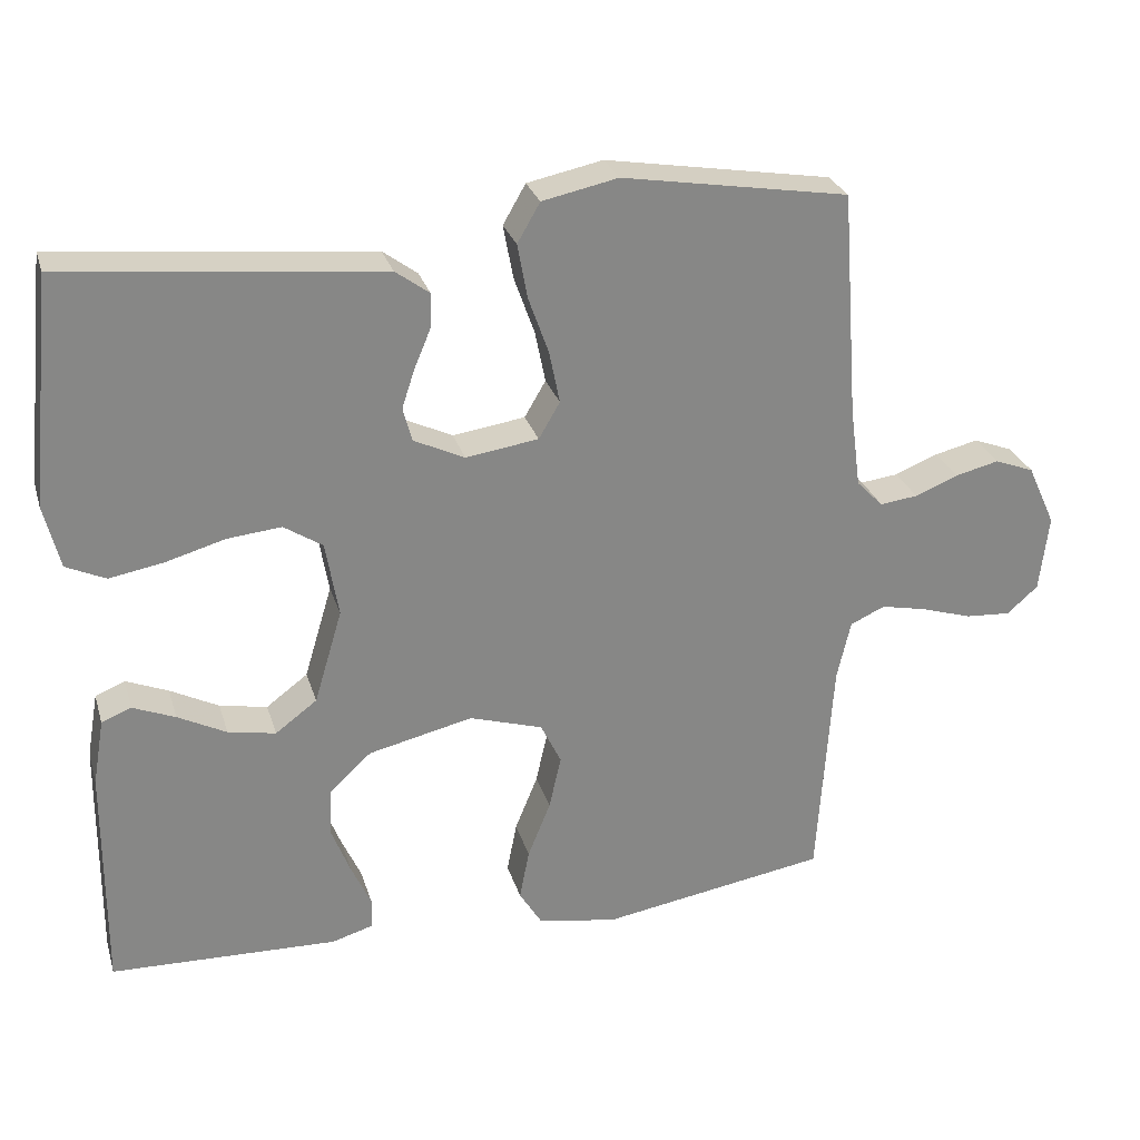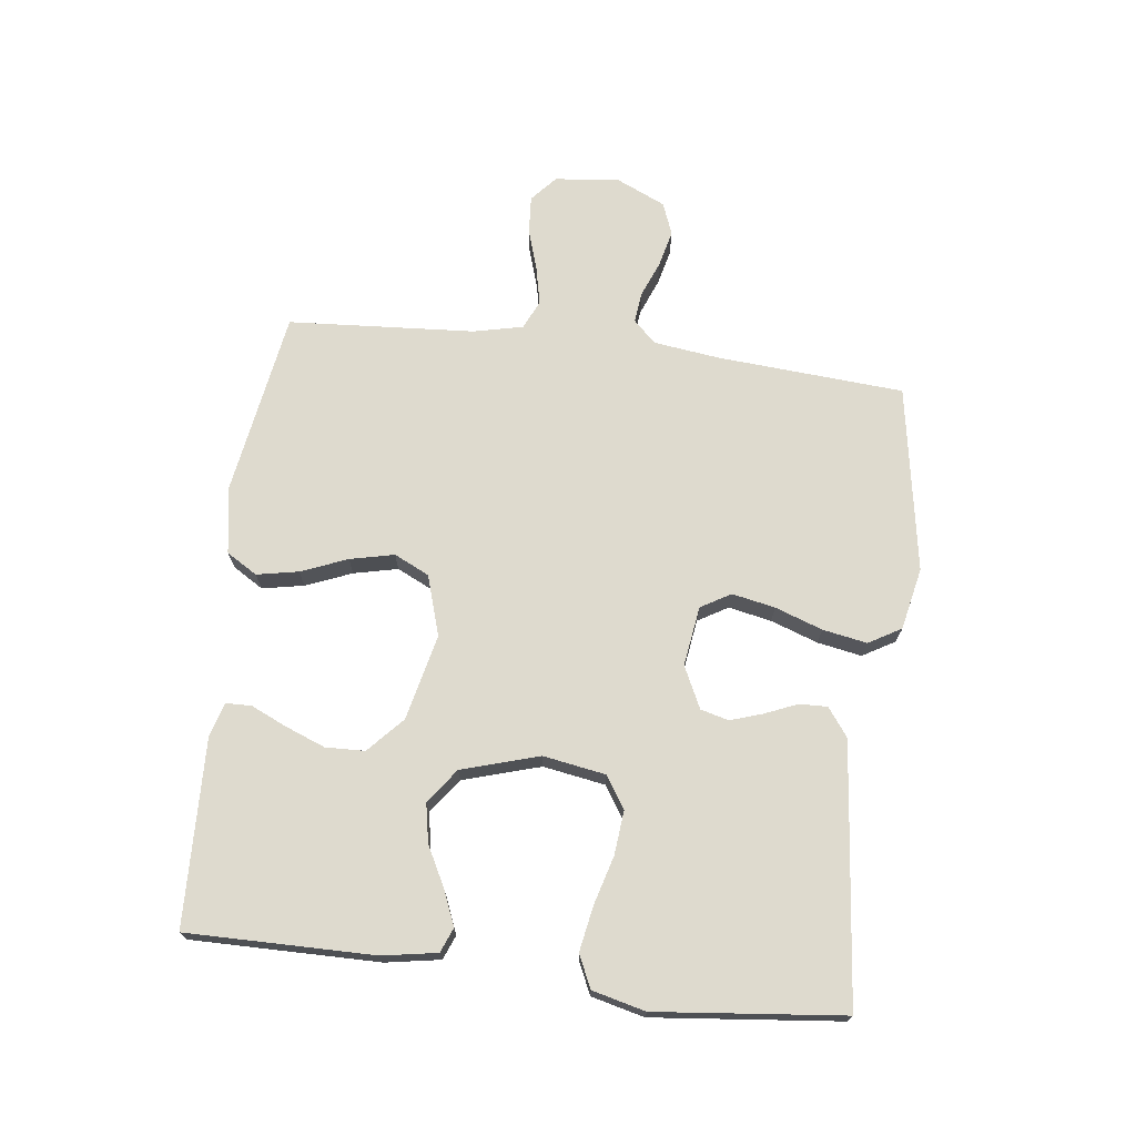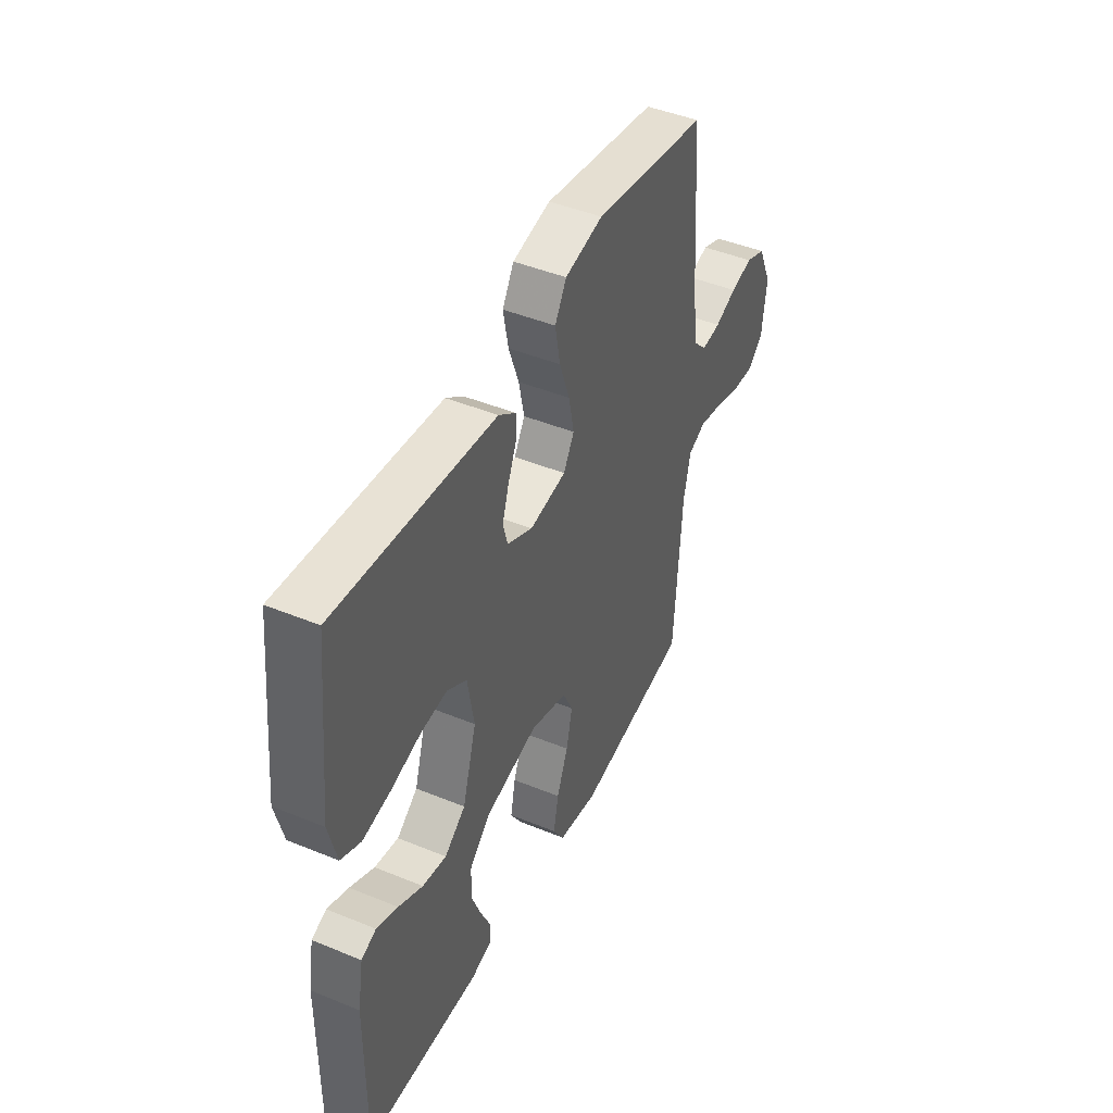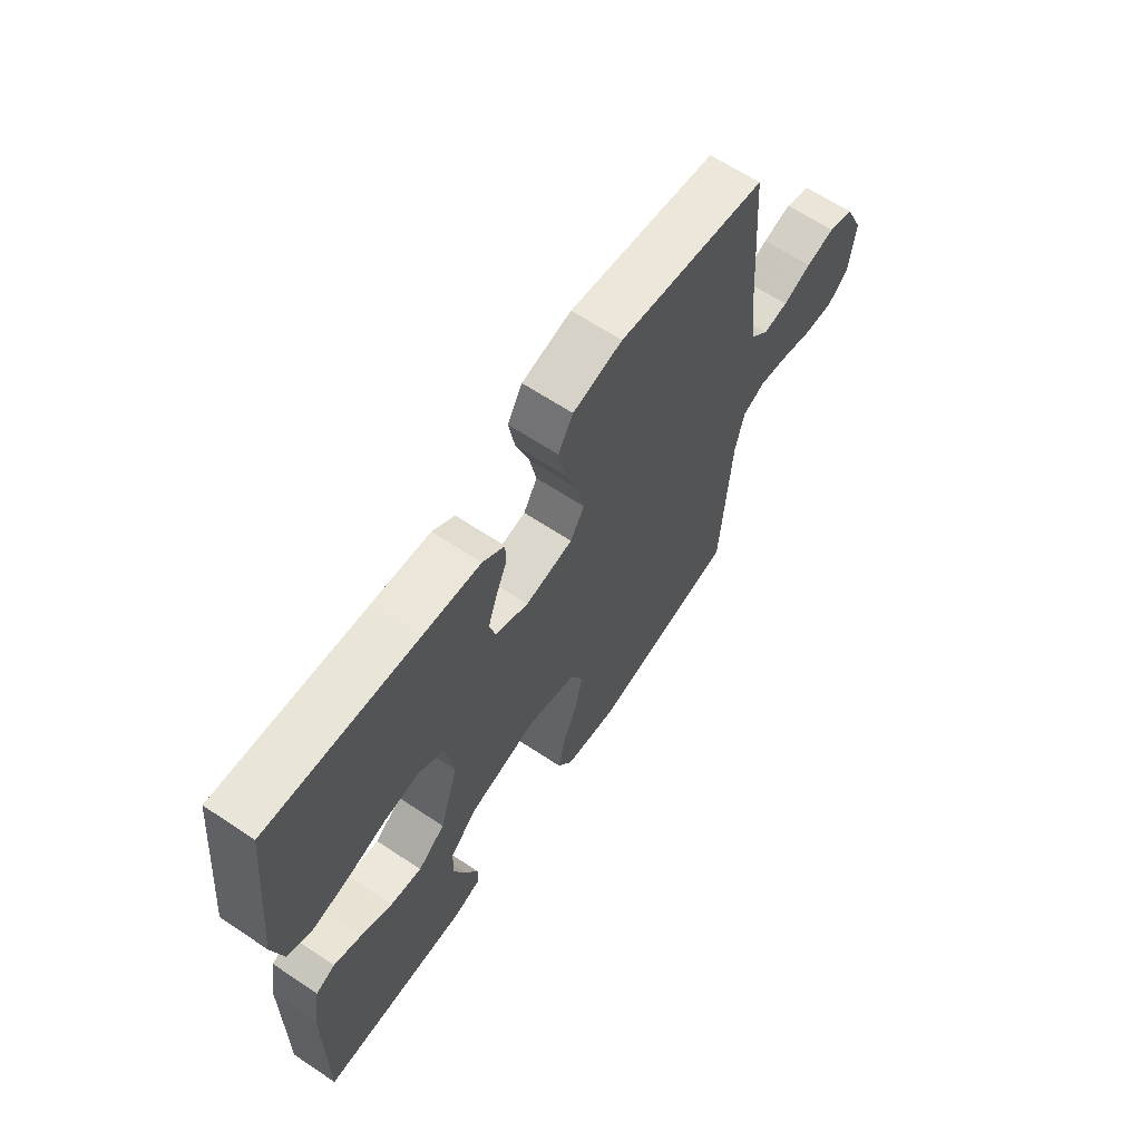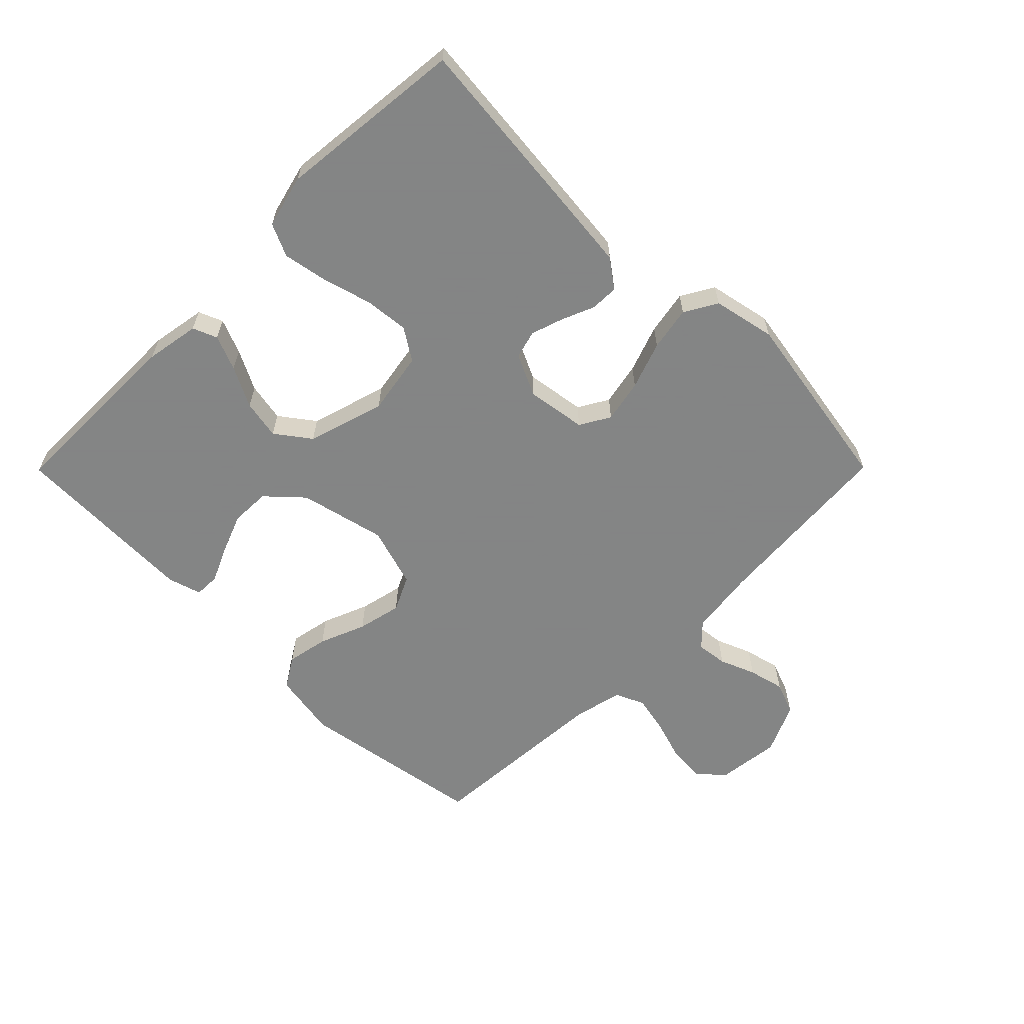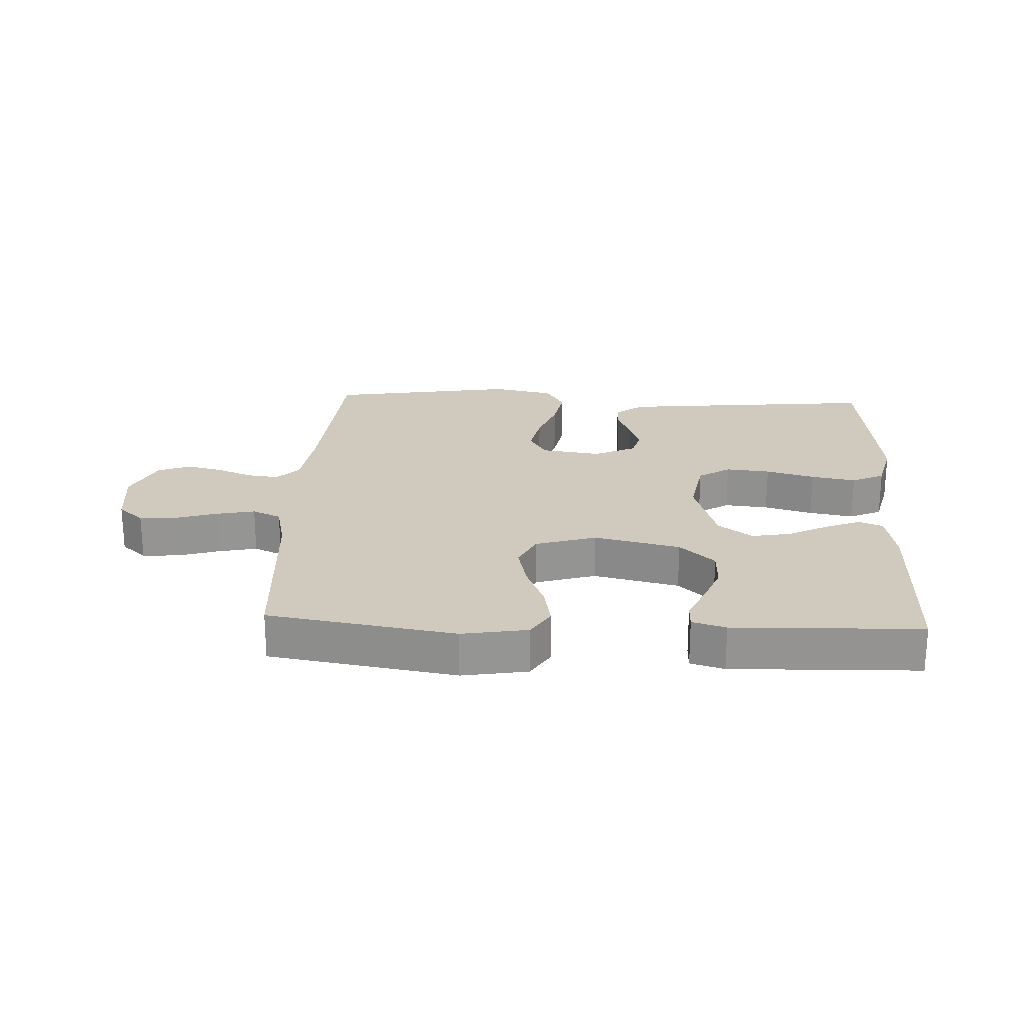
<metadata>
{"format":"obj","ext":"obj","renderer":"f3d","projection":"perspective","resolution":1024,"background":"white","views":[{"elev":27.6,"azim":-15.6,"up":"+Z"},{"elev":71.3,"azim":-83.0,"up":"+Y"},{"elev":45.1,"azim":-64.6,"up":"+Z"},{"elev":64.2,"azim":-56.1,"up":"+Z"},{"elev":-61.6,"azim":-44.8,"up":"+Y"},{"elev":23.0,"azim":-177.3,"up":"+Y"}]}
</metadata>
<code>
v 0.5 0.07 -0.5
v 0.2 0.07 -0.549
v 0.095 0.07 -0.531
v 0.065 0.07 -0.482
v 0.078 0.07 -0.415
v 0.108 0.07 -0.341
v 0.124 0.07 -0.27
v 0.097 0.07 -0.214
v 0 0.07 -0.184
v -0.138 0.07 -0.216
v -0.194 0.07 -0.268
v -0.196 0.07 -0.331
v -0.171 0.07 -0.395
v -0.145 0.07 -0.452
v -0.146 0.07 -0.493
v -0.2 0.07 -0.509
v -0.5 0.07 -0.5
v -0.498 0.07 -0.2
v -0.483 0.07 -0.113
v -0.444 0.07 -0.097
v -0.388 0.07 -0.12
v -0.324 0.07 -0.153
v -0.261 0.07 -0.165
v -0.206 0.07 -0.124
v -0.169 0.07 0
v -0.186 0.07 0.1
v -0.237 0.07 0.133
v -0.308 0.07 0.126
v -0.386 0.07 0.104
v -0.458 0.07 0.091
v -0.51 0.07 0.115
v -0.531 0.07 0.2
v -0.5 0.07 0.5
v -0.2 0.07 0.47
v -0.084 0.07 0.458
v -0.039 0.07 0.425
v -0.04 0.07 0.38
v -0.062 0.07 0.328
v -0.079 0.07 0.276
v -0.067 0.07 0.231
v 0 0.07 0.199
v 0.096 0.07 0.213
v 0.124 0.07 0.261
v 0.11 0.07 0.33
v 0.083 0.07 0.406
v 0.07 0.07 0.477
v 0.1 0.07 0.529
v 0.2 0.07 0.55
v 0.5 0.07 0.5
v 0.522 0.07 0.2
v 0.536 0.07 0.094
v 0.571 0.07 0.058
v 0.621 0.07 0.064
v 0.678 0.07 0.087
v 0.736 0.07 0.101
v 0.788 0.07 0.081
v 0.825 0.07 0
v 0.813 0.07 -0.102
v 0.772 0.07 -0.138
v 0.712 0.07 -0.134
v 0.645 0.07 -0.113
v 0.584 0.07 -0.1
v 0.538 0.07 -0.121
v 0.52 0.07 -0.2
v 0.5 0 -0.5
v 0.2 0 -0.549
v 0.095 0 -0.531
v 0.065 0 -0.482
v 0.078 0 -0.415
v 0.108 0 -0.341
v 0.124 0 -0.27
v 0.097 0 -0.214
v 0 0 -0.184
v -0.138 0 -0.216
v -0.194 0 -0.268
v -0.196 0 -0.331
v -0.171 0 -0.395
v -0.145 0 -0.452
v -0.146 0 -0.493
v -0.2 0 -0.509
v -0.5 0 -0.5
v -0.498 0 -0.2
v -0.483 0 -0.113
v -0.444 0 -0.097
v -0.388 0 -0.12
v -0.324 0 -0.153
v -0.261 0 -0.165
v -0.206 0 -0.124
v -0.169 0 0
v -0.186 0 0.1
v -0.237 0 0.133
v -0.308 0 0.126
v -0.386 0 0.104
v -0.458 0 0.091
v -0.51 0 0.115
v -0.531 0 0.2
v -0.5 0 0.5
v -0.2 0 0.47
v -0.084 0 0.458
v -0.039 0 0.425
v -0.04 0 0.38
v -0.062 0 0.328
v -0.079 0 0.276
v -0.067 0 0.231
v 0 0 0.199
v 0.096 0 0.213
v 0.124 0 0.261
v 0.11 0 0.33
v 0.083 0 0.406
v 0.07 0 0.477
v 0.1 0 0.529
v 0.2 0 0.55
v 0.5 0 0.5
v 0.522 0 0.2
v 0.536 0 0.094
v 0.571 0 0.058
v 0.621 0 0.064
v 0.678 0 0.087
v 0.736 0 0.101
v 0.788 0 0.081
v 0.825 0 0
v 0.813 0 -0.102
v 0.772 0 -0.138
v 0.712 0 -0.134
v 0.645 0 -0.113
v 0.584 0 -0.1
v 0.538 0 -0.121
v 0.52 0 -0.2
f 59 60 61
f 58 59 61
f 57 58 61
f 56 57 61
f 55 56 61
f 54 55 61
f 53 54 61
f 52 53 61 62
f 51 52 62 63
f 48 49 50
f 47 48 50
f 46 47 50
f 45 46 50
f 44 45 50
f 51 63 64
f 50 51 64
f 44 50 64
f 43 44 64
f 36 37 38
f 35 36 38
f 34 35 38
f 33 34 38
f 32 33 38
f 31 32 38
f 30 31 38
f 29 30 38
f 28 29 38
f 27 28 38 39
f 26 27 39 40
f 20 21 22
f 19 20 22
f 18 19 22
f 17 18 22
f 16 17 22
f 15 16 22
f 14 15 22
f 13 14 22
f 12 13 22 23
f 11 12 23 24
f 4 5 6
f 3 4 6
f 2 3 6
f 1 2 6
f 64 1 6
f 64 6 7
f 64 7 8
f 43 64 8
f 42 43 8
f 41 42 8 9
f 40 41 9
f 26 40 9
f 25 26 9
f 10 11 24 25
f 9 10 25
f 125 124 123
f 125 123 122
f 125 122 121
f 125 121 120
f 125 120 119
f 125 119 118
f 125 118 117
f 126 125 117 116
f 127 126 116 115
f 114 113 112
f 114 112 111
f 114 111 110
f 114 110 109
f 114 109 108
f 128 127 115
f 128 115 114
f 128 114 108
f 128 108 107
f 102 101 100
f 102 100 99
f 102 99 98
f 102 98 97
f 102 97 96
f 102 96 95
f 102 95 94
f 102 94 93
f 102 93 92
f 103 102 92 91
f 104 103 91 90
f 86 85 84
f 86 84 83
f 86 83 82
f 86 82 81
f 86 81 80
f 86 80 79
f 86 79 78
f 86 78 77
f 87 86 77 76
f 88 87 76 75
f 70 69 68
f 70 68 67
f 70 67 66
f 70 66 65
f 70 65 128
f 71 70 128
f 72 71 128
f 72 128 107
f 72 107 106
f 73 72 106 105
f 73 105 104
f 73 104 90
f 73 90 89
f 89 88 75 74
f 89 74 73
f 1 65 66 2
f 2 66 67 3
f 3 67 68 4
f 4 68 69 5
f 5 69 70 6
f 6 70 71 7
f 7 71 72 8
f 8 72 73 9
f 9 73 74 10
f 10 74 75 11
f 11 75 76 12
f 12 76 77 13
f 13 77 78 14
f 14 78 79 15
f 15 79 80 16
f 16 80 81 17
f 17 81 82 18
f 18 82 83 19
f 19 83 84 20
f 20 84 85 21
f 21 85 86 22
f 22 86 87 23
f 23 87 88 24
f 24 88 89 25
f 25 89 90 26
f 26 90 91 27
f 27 91 92 28
f 28 92 93 29
f 29 93 94 30
f 30 94 95 31
f 31 95 96 32
f 32 96 97 33
f 33 97 98 34
f 34 98 99 35
f 35 99 100 36
f 36 100 101 37
f 37 101 102 38
f 38 102 103 39
f 39 103 104 40
f 40 104 105 41
f 41 105 106 42
f 42 106 107 43
f 43 107 108 44
f 44 108 109 45
f 45 109 110 46
f 46 110 111 47
f 47 111 112 48
f 48 112 113 49
f 49 113 114 50
f 50 114 115 51
f 51 115 116 52
f 52 116 117 53
f 53 117 118 54
f 54 118 119 55
f 55 119 120 56
f 56 120 121 57
f 57 121 122 58
f 58 122 123 59
f 59 123 124 60
f 60 124 125 61
f 61 125 126 62
f 62 126 127 63
f 63 127 128 64
f 64 128 65 1

</code>
